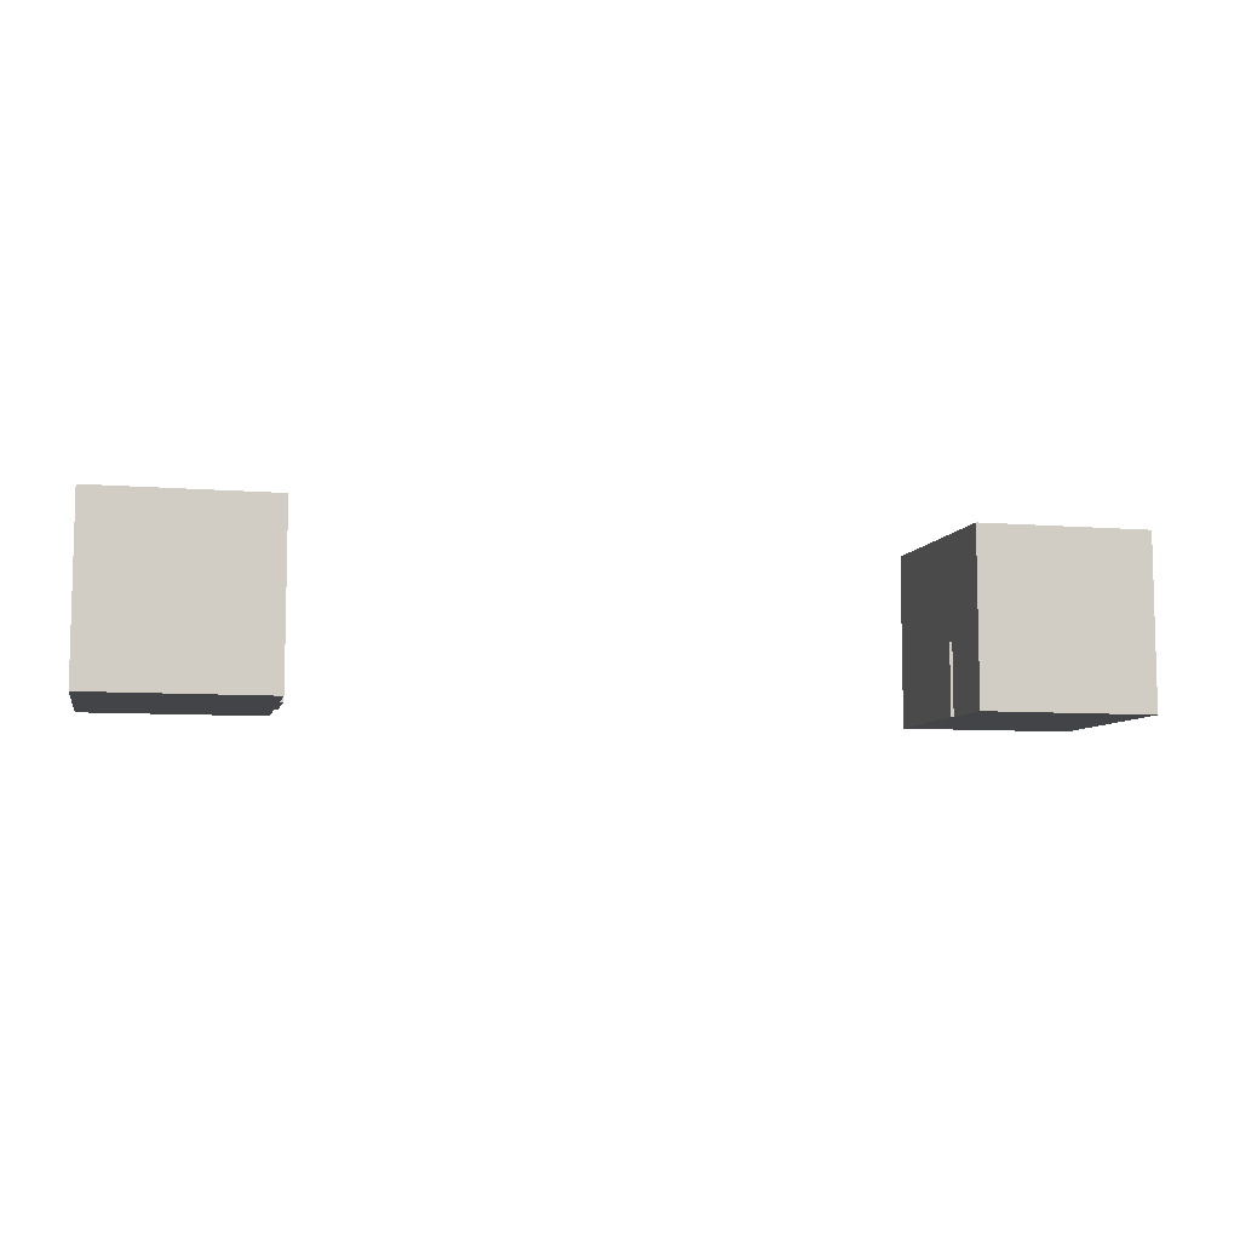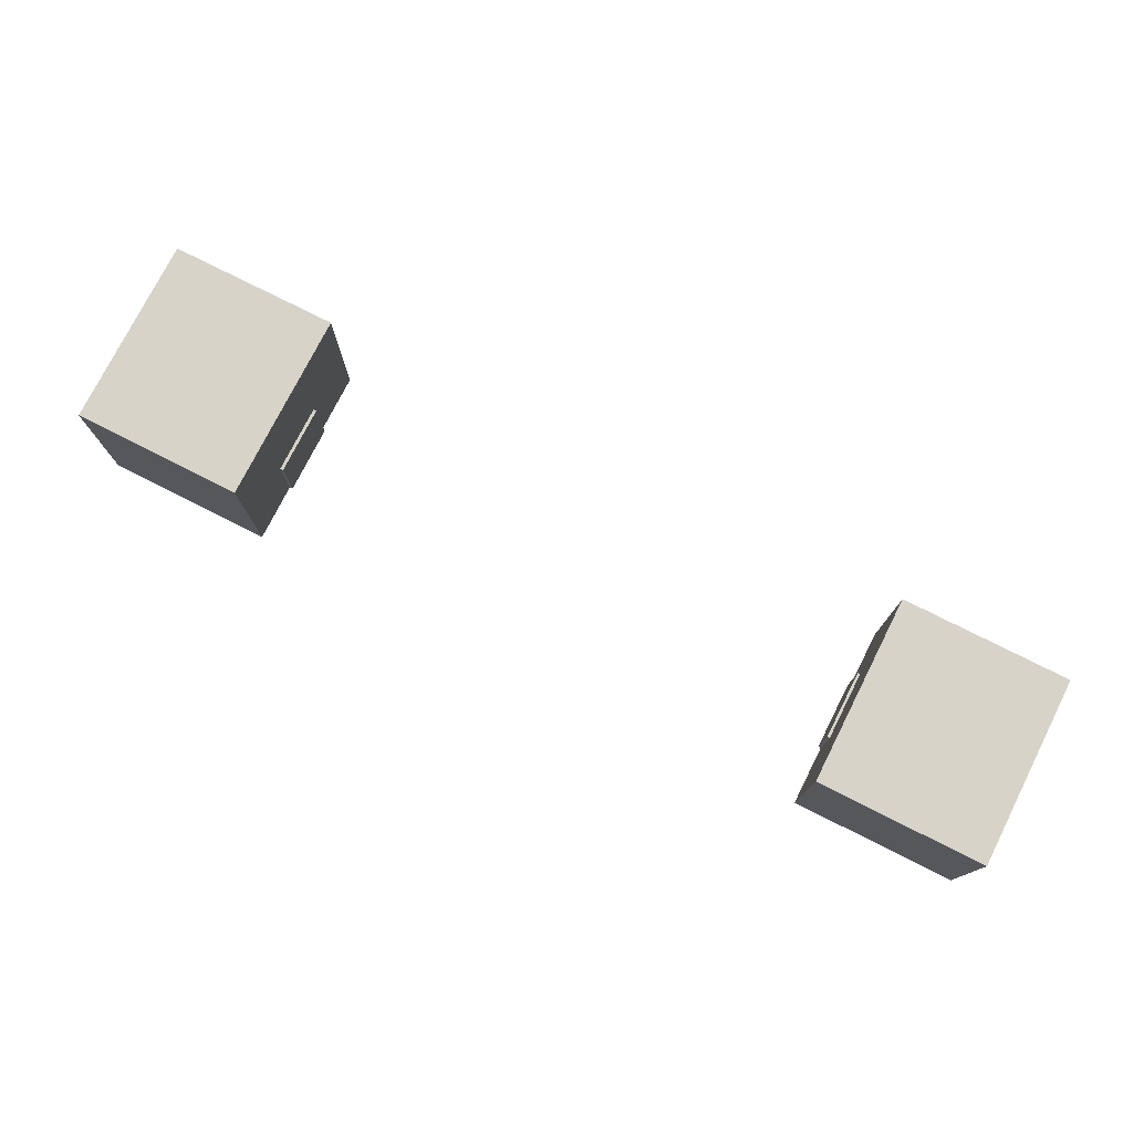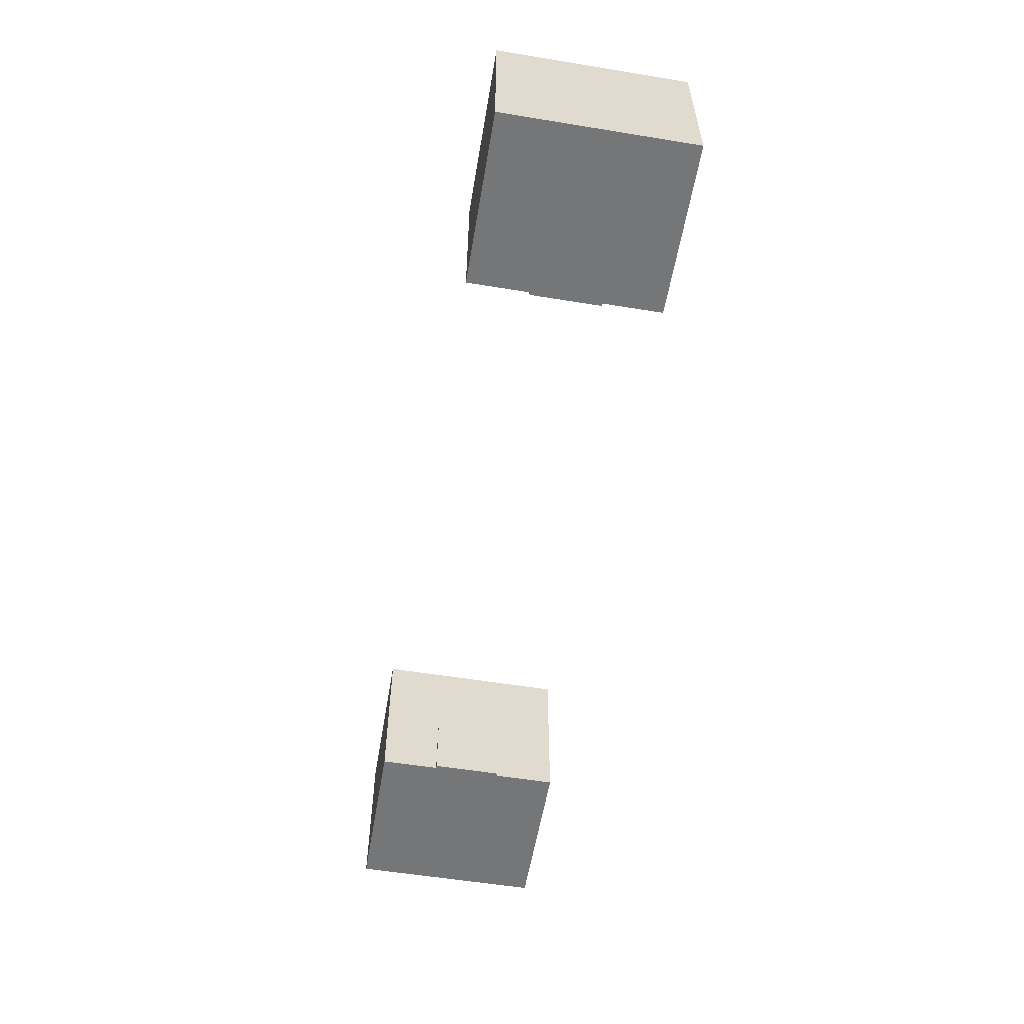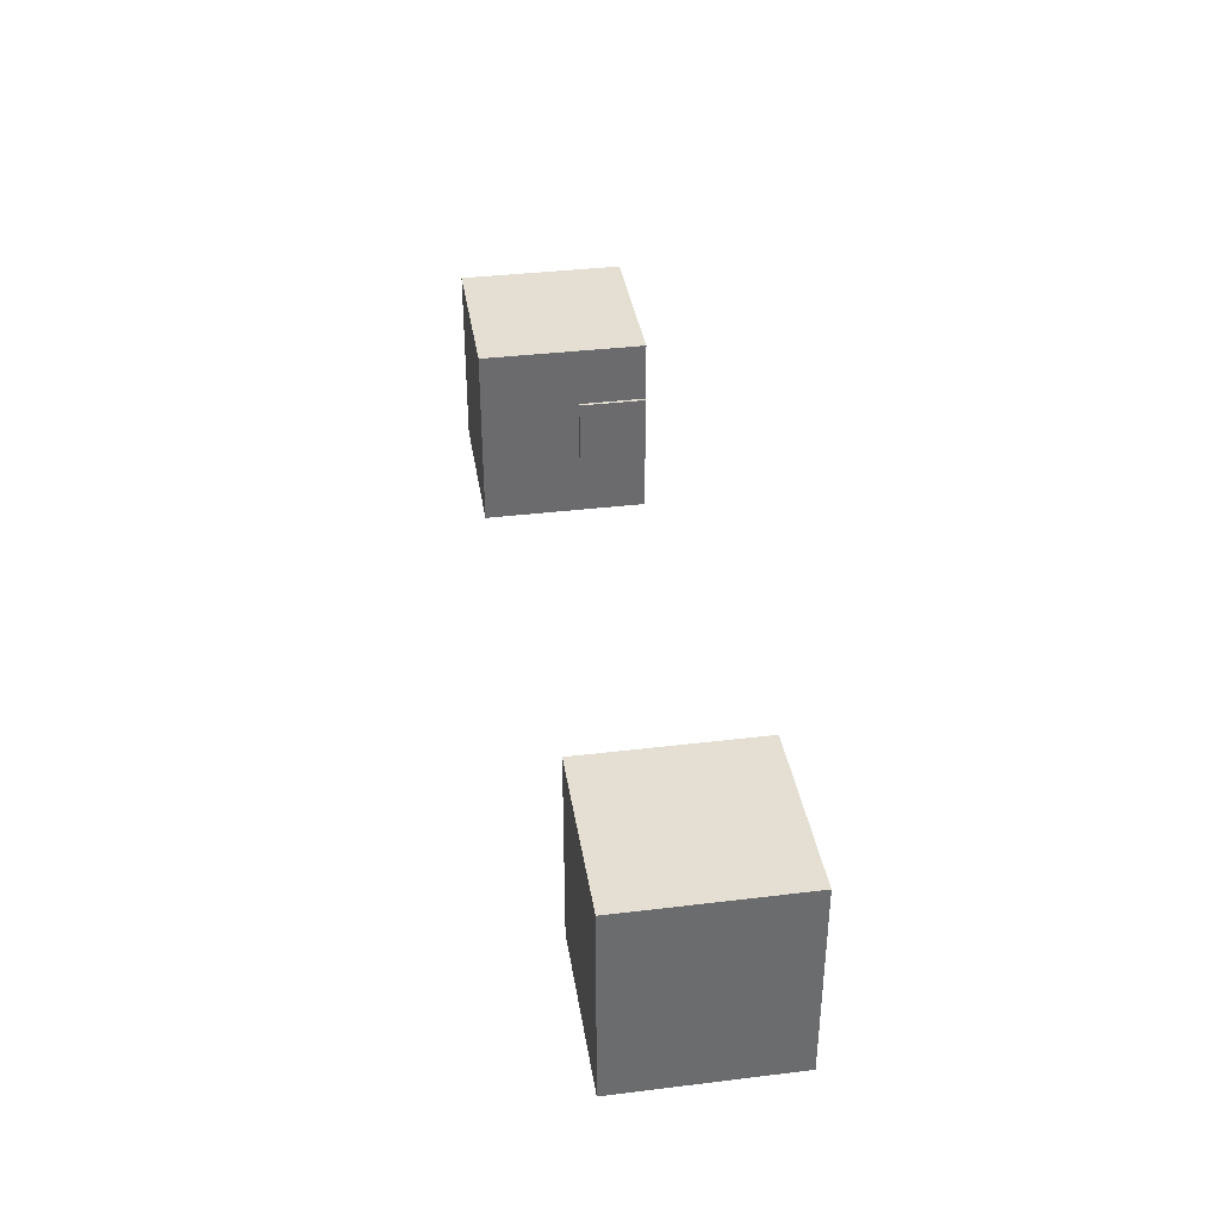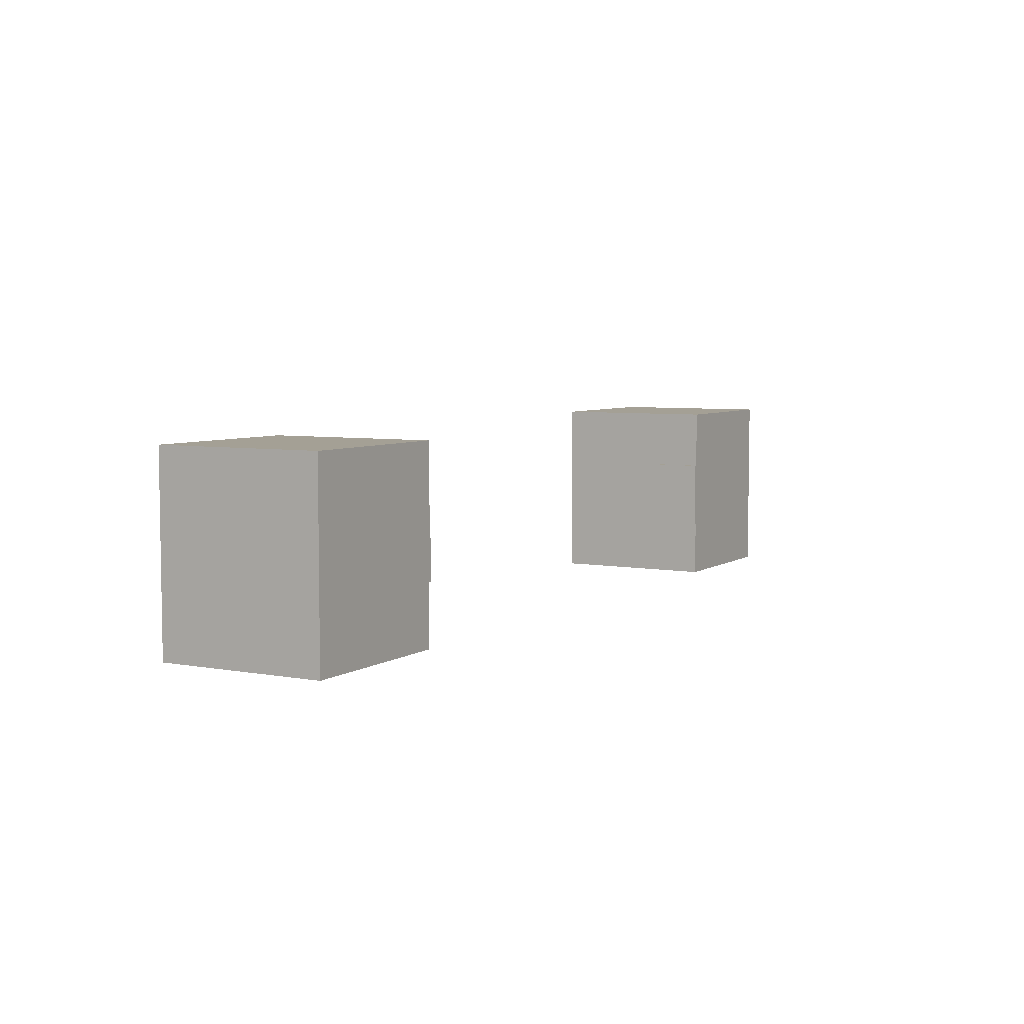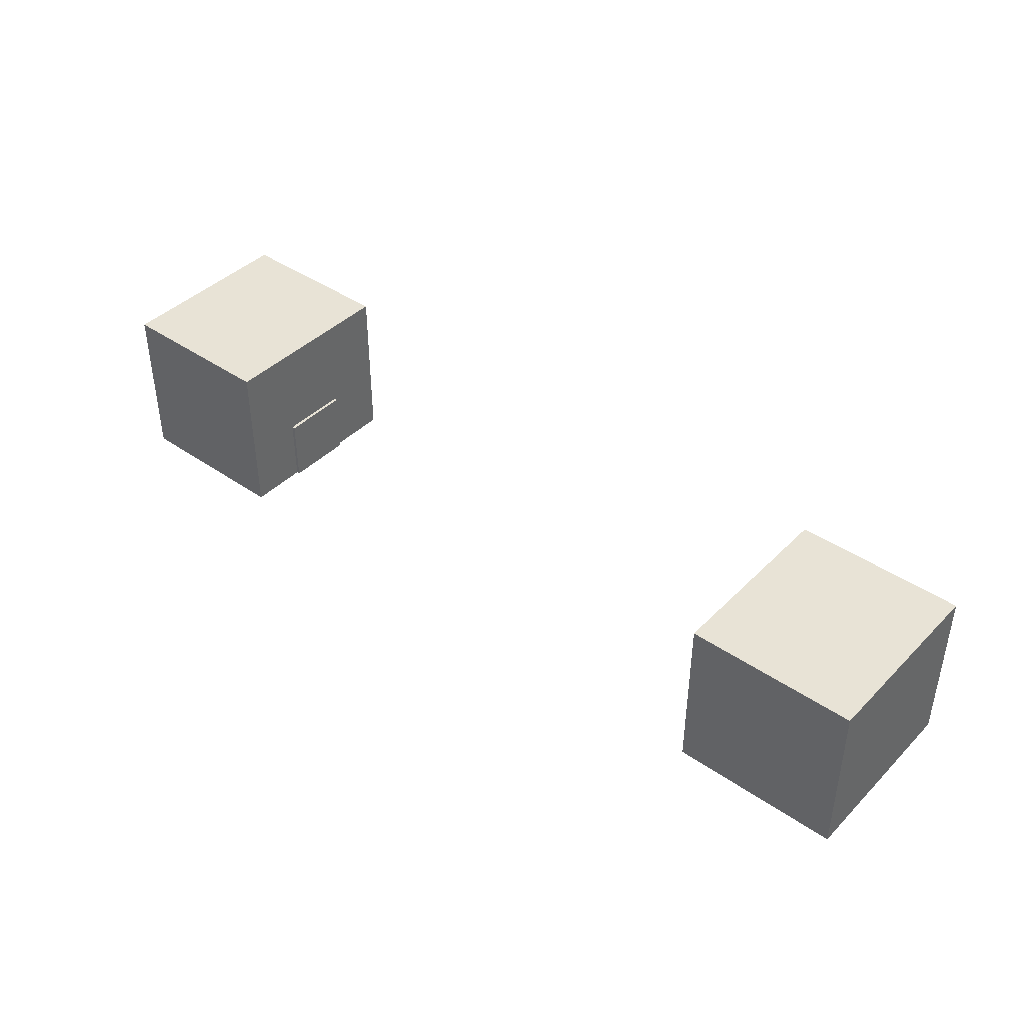
<metadata>
{"format":"obj","ext":"obj","renderer":"f3d","projection":"perspective","resolution":1024,"background":"white","views":[{"elev":-7.7,"azim":167.1,"up":"+Y"},{"elev":76.5,"azim":-153.2,"up":"+Y"},{"elev":-56.8,"azim":-99.6,"up":"+Y"},{"elev":37.0,"azim":-98.9,"up":"+Z"},{"elev":5.7,"azim":-60.6,"up":"+Z"},{"elev":41.4,"azim":-140.0,"up":"+Y"}]}
</metadata>
<code>
g default
v 50.38 0.0517 78.84
v 78.68 0.0517 78.84
v 50.38 28.04 78.84
v 78.68 28.04 78.84
v 50.38 28.04 47.12
v 78.68 28.04 47.12
v 50.38 0.0517 47.12
v 78.68 0.0517 47.12
v 78.68 28.04 56.97
v 78.68 0.0517 56.97
v 50.38 0.0517 56.97
v 50.38 28.04 56.97
v 50.38 11.43 78.84
v 78.68 11.43 78.84
v 78.68 11.43 47.12
v 50.38 11.43 47.12
v 50.38 11.43 56.97
v 78.68 28.04 68.61
v 78.68 0.0517 68.61
v 50.38 0.0517 68.61
v 50.38 11.43 68.61
v 50.38 28.04 68.61
v -50.31 0.0517 47.11
v -78.61 0.0517 47.13
v -50.31 28.04 47.11
v -78.61 28.04 47.13
v -50.29 28.04 78.83
v -78.59 28.04 78.85
v -50.29 0.0517 78.83
v -78.59 0.0517 78.85
v -78.6 28.04 69
v -78.6 0.0517 69
v -50.3 0.0517 68.99
v -50.3 28.04 68.99
v -50.31 11.43 47.11
v -78.61 11.43 47.13
v -78.59 11.43 78.85
v -50.29 11.43 78.83
v -50.3 11.43 68.99
v -78.6 28.04 57.36
v -78.6 0.0517 57.36
v -50.31 0.0517 57.35
v -50.31 11.43 57.35
v -50.31 28.04 57.35
v 49.86 0.0517 68.61
v 49.86 11.43 68.61
v 49.86 11.43 56.97
v 49.86 0.0517 56.97
v -49.87 0.0517 57.35
v -49.87 11.43 57.35
v -49.86 11.43 68.99
v -49.86 0.0517 68.99
g castillo:Jeep:pCube8
f 14 4 3 13 1 2
f 18 9 6 5 12 22 3 4
f 16 5 6 15 8 7
f 20 11 7 8 10 19 2 1
f 19 10 8 15 6 9 18 4 14 2
f 17 21 20 1 13 3 22 12 5 16 7 11
f 45 46 47 48
f 36 26 25 35 23 24
f 40 31 28 27 34 44 25 26
f 38 27 28 37 30 29
f 42 33 29 30 32 41 24 23
f 41 32 30 37 28 31 40 26 36 24
f 39 43 42 23 35 25 44 34 27 38 29 33
f 49 50 51 52
f 20 21 46 45
f 21 17 47 46
f 17 11 48 47
f 11 20 45 48
f 42 43 50 49
f 43 39 51 50
f 39 33 52 51
f 33 42 49 52

</code>
